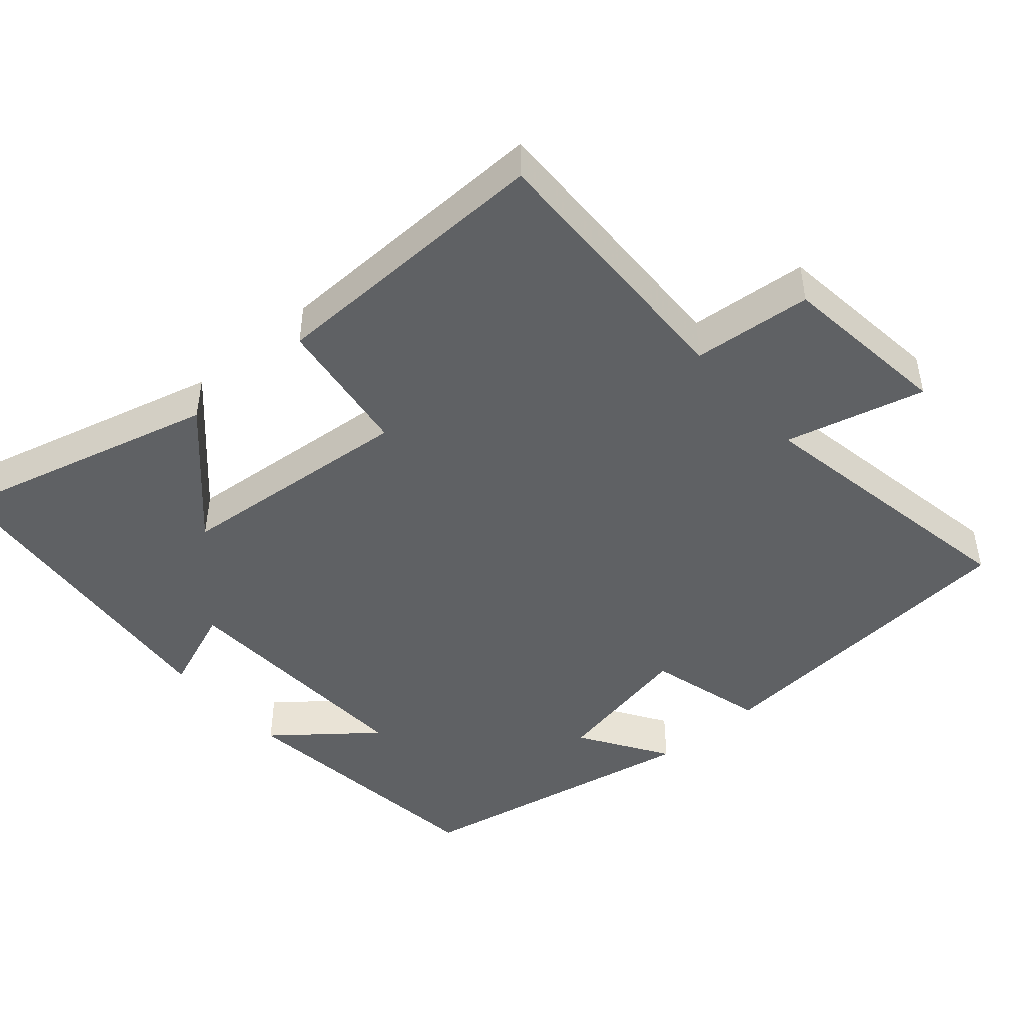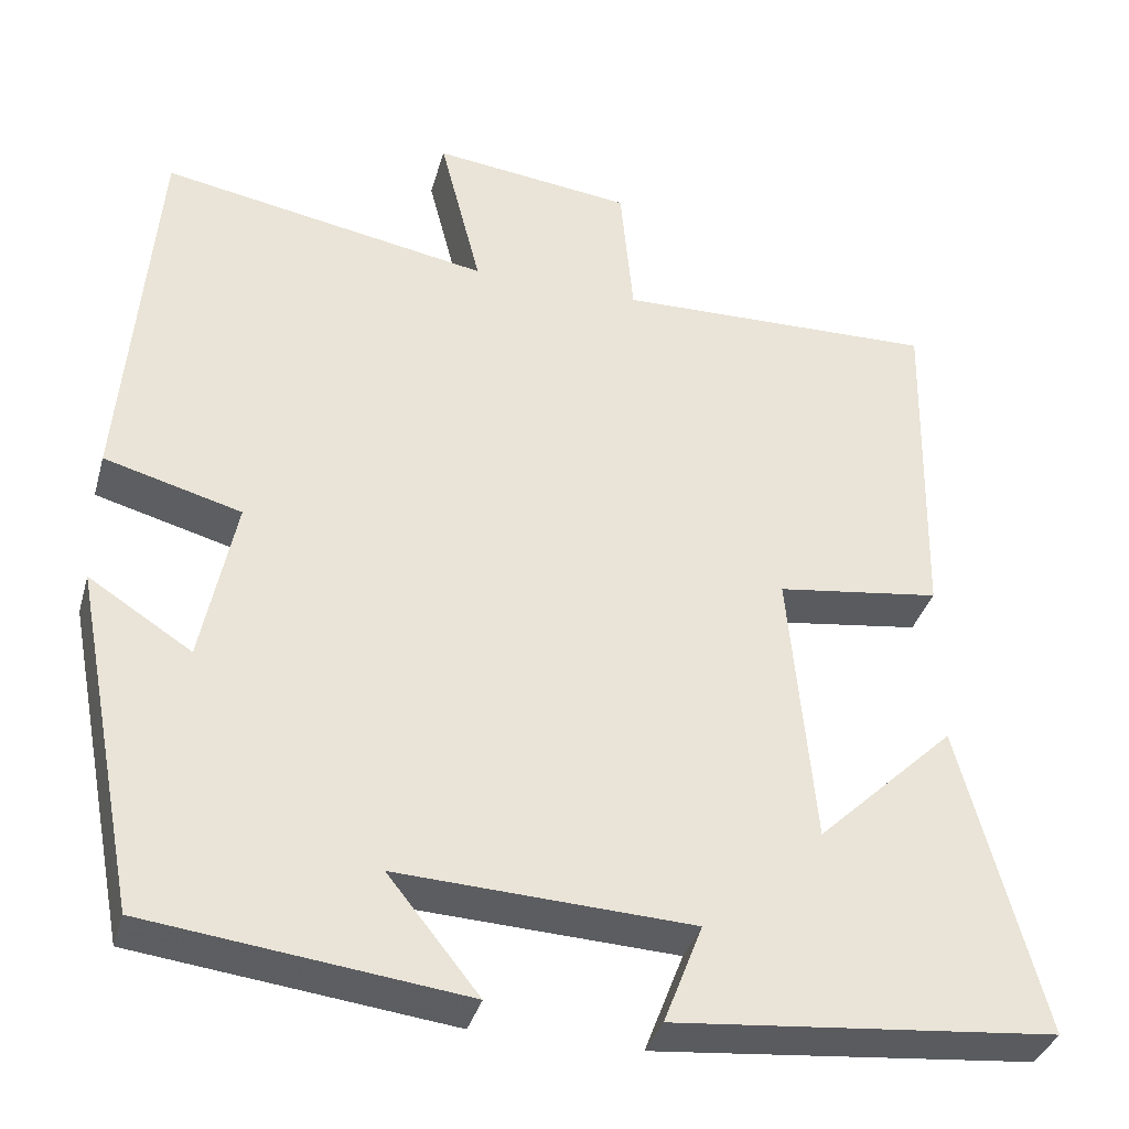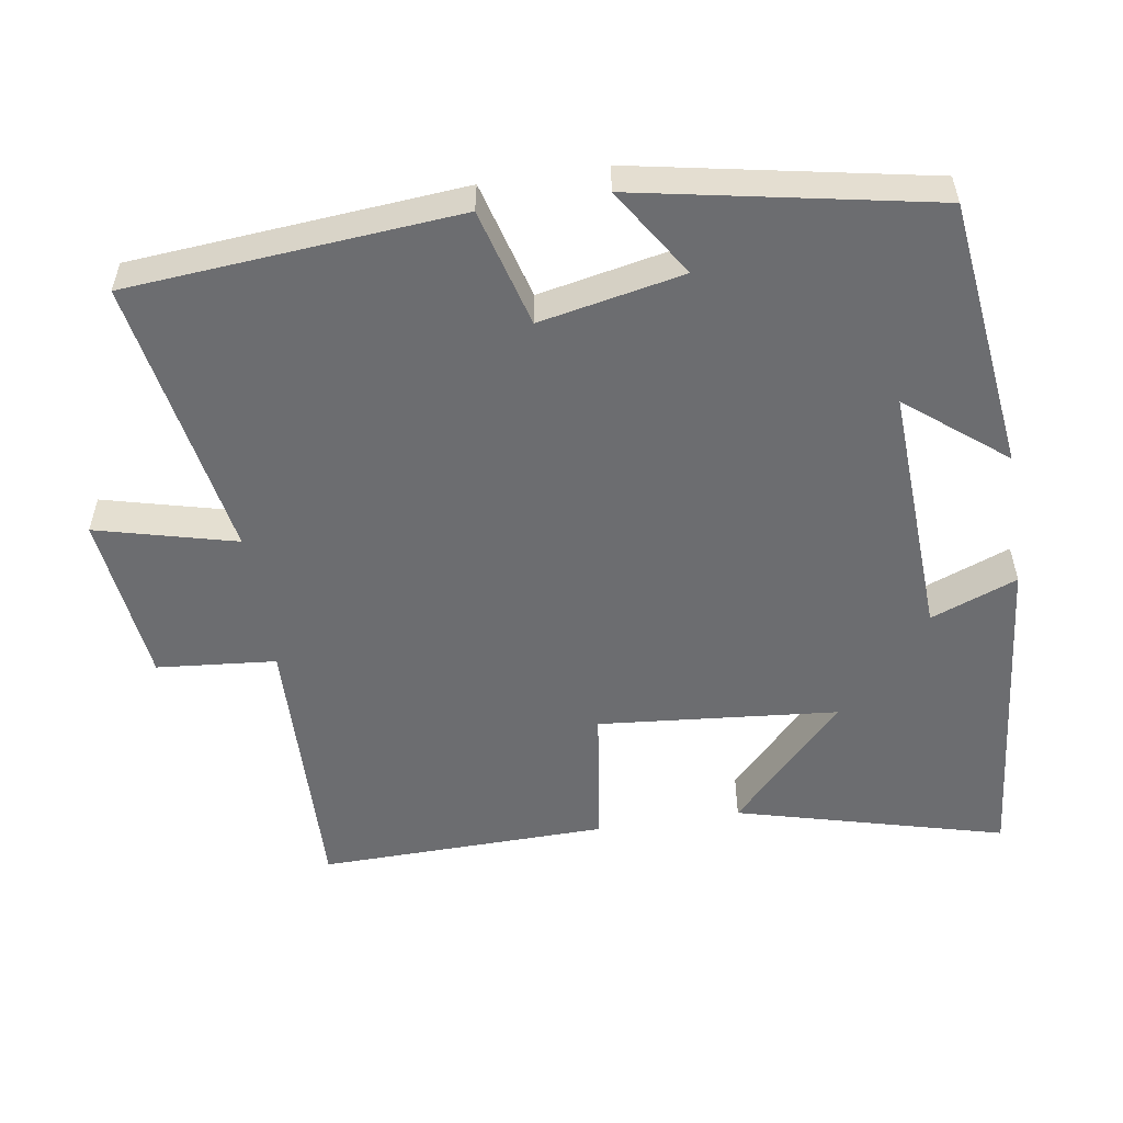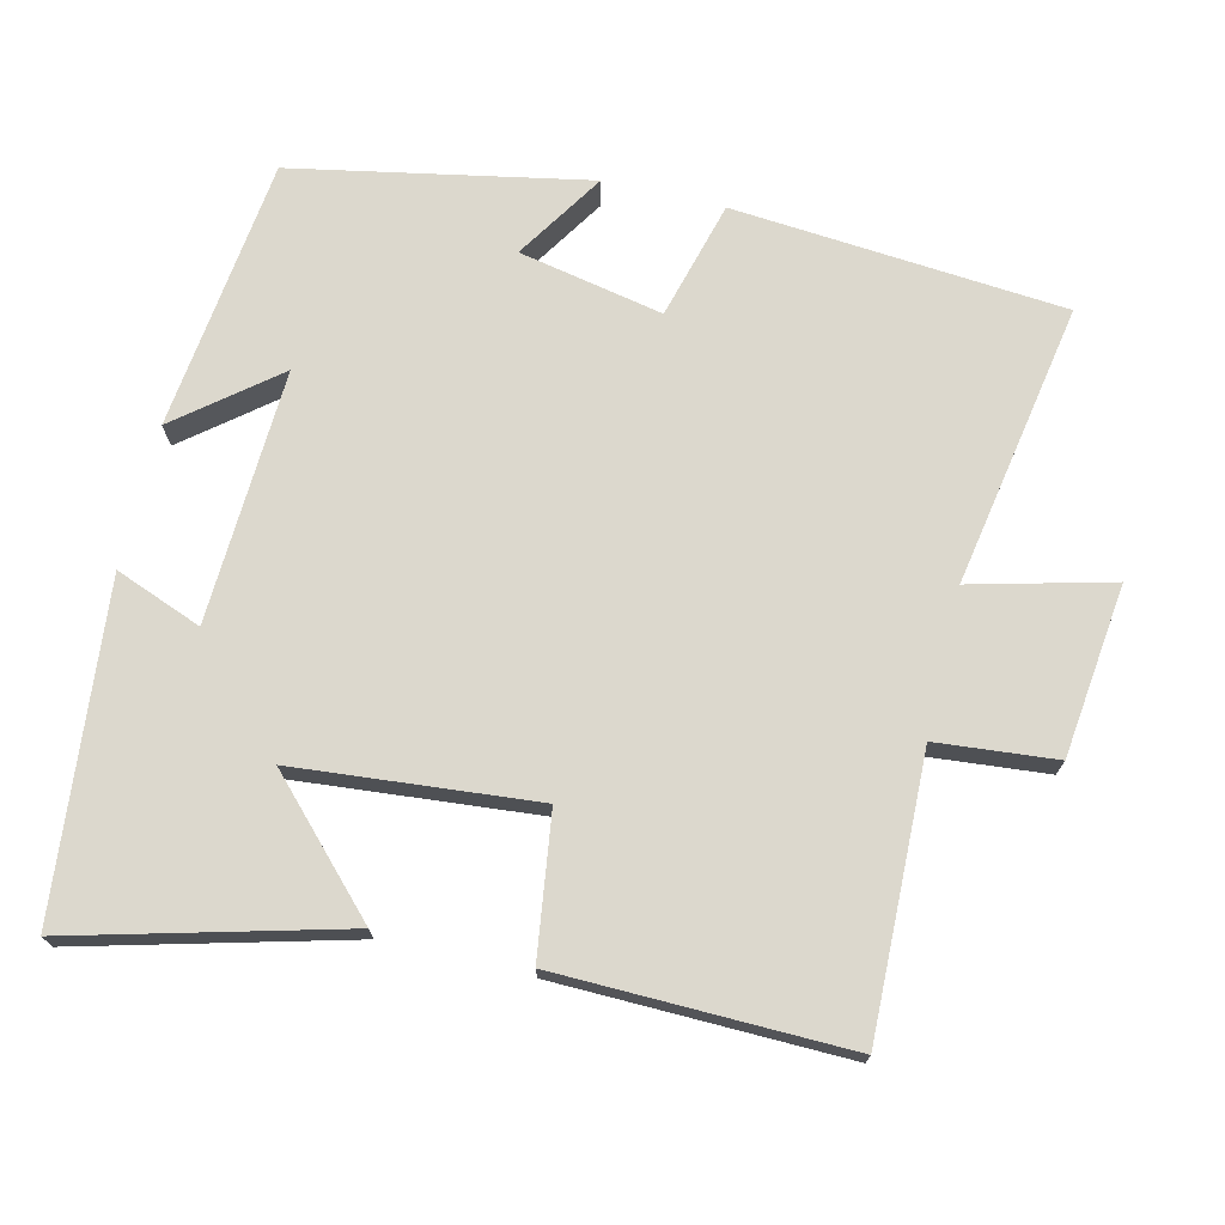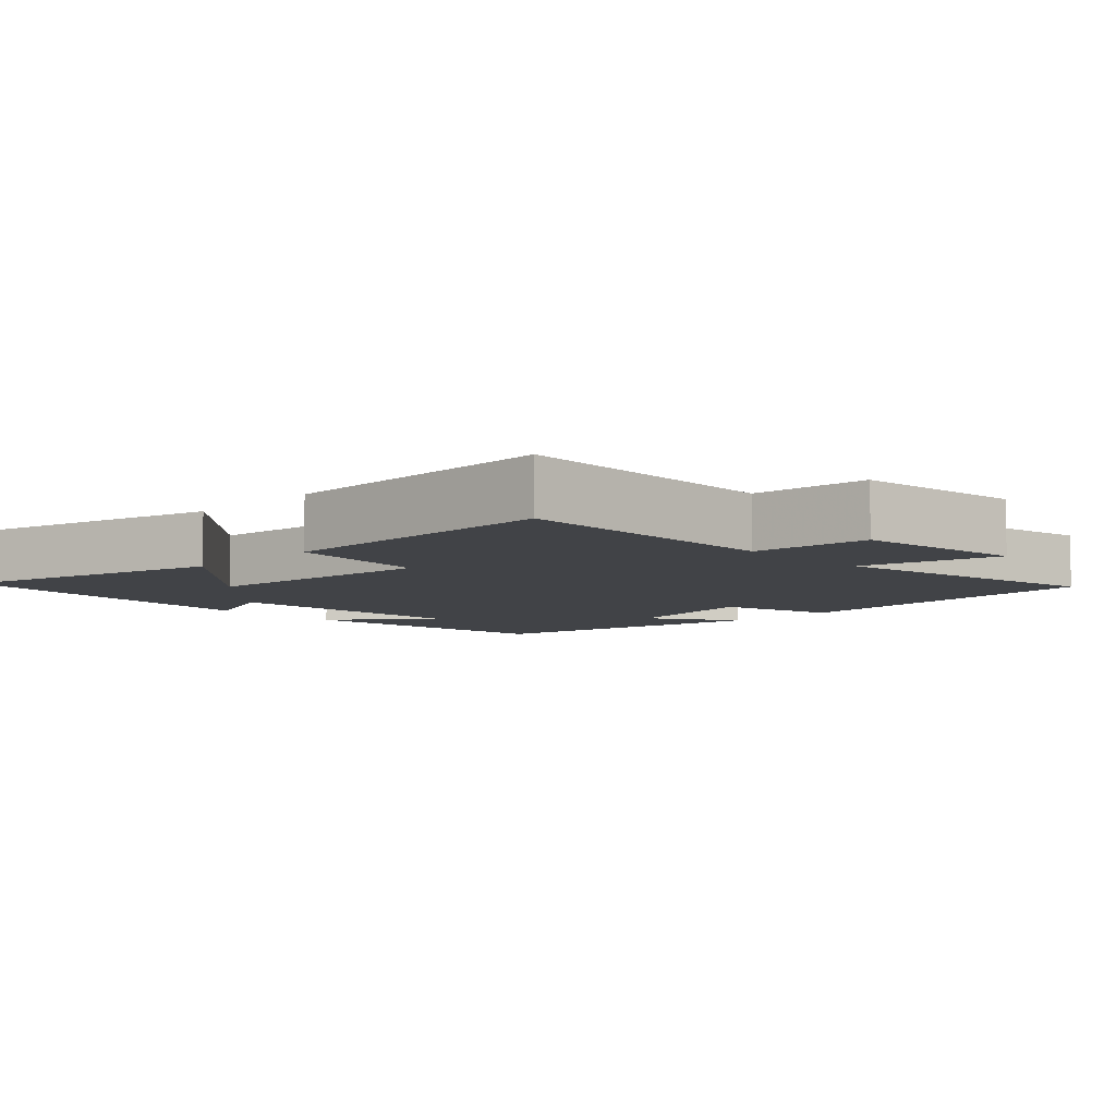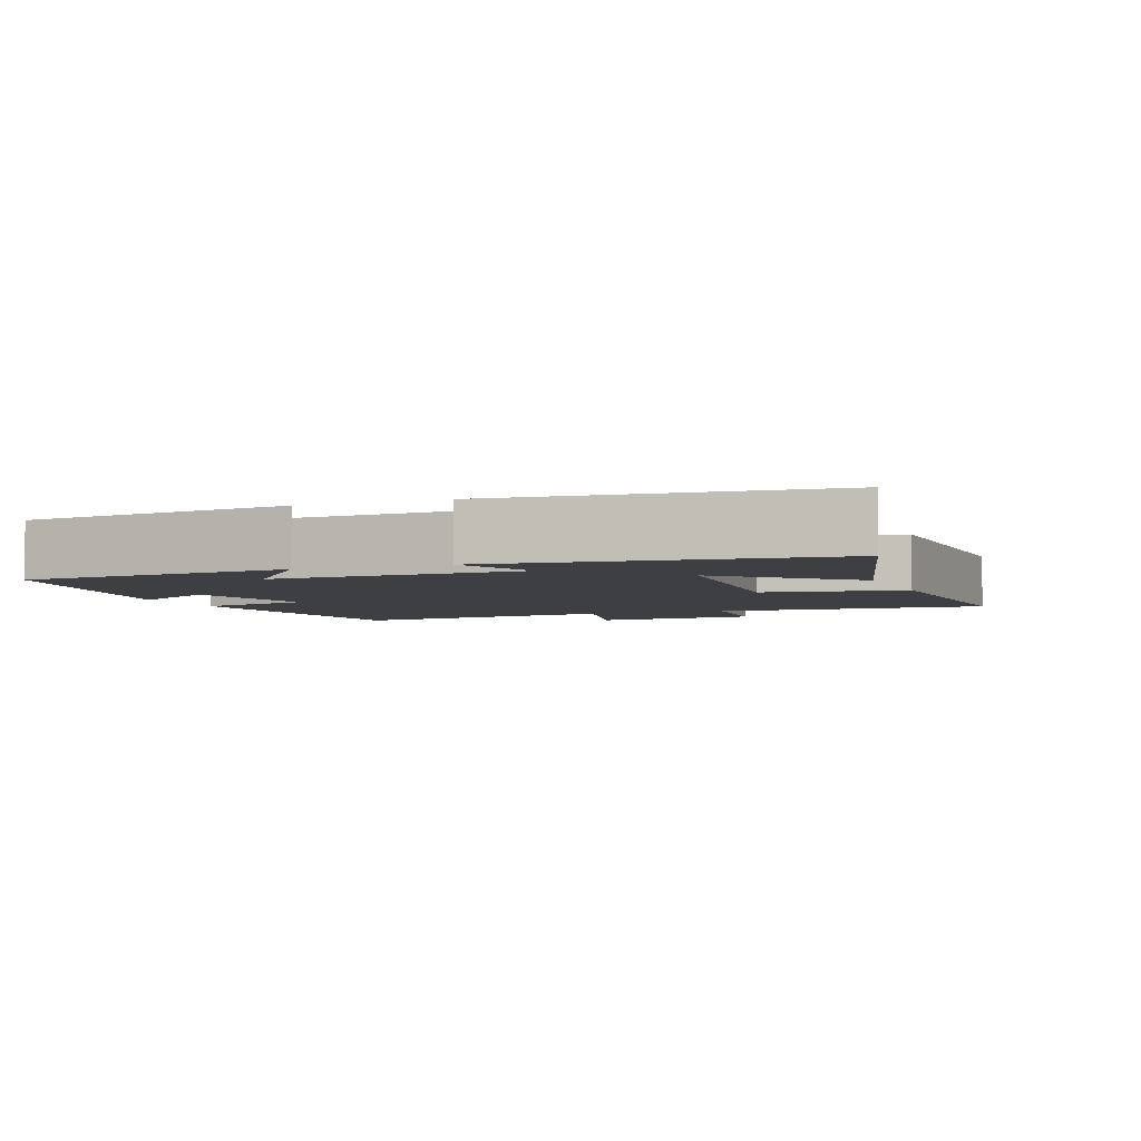
<metadata>
{"format":"obj","ext":"obj","renderer":"f3d","projection":"perspective","resolution":1024,"background":"white","views":[{"elev":-46.0,"azim":-49.0,"up":"+Y"},{"elev":-36.1,"azim":164.7,"up":"+Z"},{"elev":-54.0,"azim":98.9,"up":"+Y"},{"elev":72.4,"azim":-76.6,"up":"+Y"},{"elev":-7.2,"azim":-45.6,"up":"+Y"},{"elev":-4.0,"azim":-158.8,"up":"+Y"}]}
</metadata>
<code>
v 0.462 0.07 0.569
v 0.5 0.07 0.114
v 0.338 0.07 0.07
v 0.378 0.07 -0.128
v 0.5 0.07 -0.05
v 0.422 0.07 -0.455
v 0.048 0.07 -0.5
v 0.156 0.07 -0.365
v -0.192 0.07 -0.381
v -0.146 0.07 -0.5
v -0.597 0.07 -0.456
v -0.5 0.07 -0.088
v -0.336 0.07 -0.245
v -0.306 0.07 0.085
v -0.5 0.07 0.112
v -0.508 0.07 0.51
v -0.129 0.07 0.5
v -0.114 0.07 0.664
v 0.122 0.07 0.692
v 0.073 0.07 0.5
v 0.462 0 0.569
v 0.5 0 0.114
v 0.338 0 0.07
v 0.378 0 -0.128
v 0.5 0 -0.05
v 0.422 0 -0.455
v 0.048 0 -0.5
v 0.156 0 -0.365
v -0.192 0 -0.381
v -0.146 0 -0.5
v -0.597 0 -0.456
v -0.5 0 -0.088
v -0.336 0 -0.245
v -0.306 0 0.085
v -0.5 0 0.112
v -0.508 0 0.51
v -0.129 0 0.5
v -0.114 0 0.664
v 0.122 0 0.692
v 0.073 0 0.5
f 17 18 19 20
f 14 15 16 17
f 13 14 17 20
f 10 11 12 13
f 9 10 13
f 8 9 13 20
f 5 6 7 8
f 4 5 8
f 3 4 8 20
f 1 2 3 20
f 40 39 38 37
f 37 36 35 34
f 40 37 34 33
f 33 32 31 30
f 33 30 29
f 40 33 29 28
f 28 27 26 25
f 28 25 24
f 40 28 24 23
f 40 23 22 21
f 1 21 22 2
f 2 22 23 3
f 3 23 24 4
f 4 24 25 5
f 5 25 26 6
f 6 26 27 7
f 7 27 28 8
f 8 28 29 9
f 9 29 30 10
f 10 30 31 11
f 11 31 32 12
f 12 32 33 13
f 13 33 34 14
f 14 34 35 15
f 15 35 36 16
f 16 36 37 17
f 17 37 38 18
f 18 38 39 19
f 19 39 40 20
f 20 40 21 1

</code>
